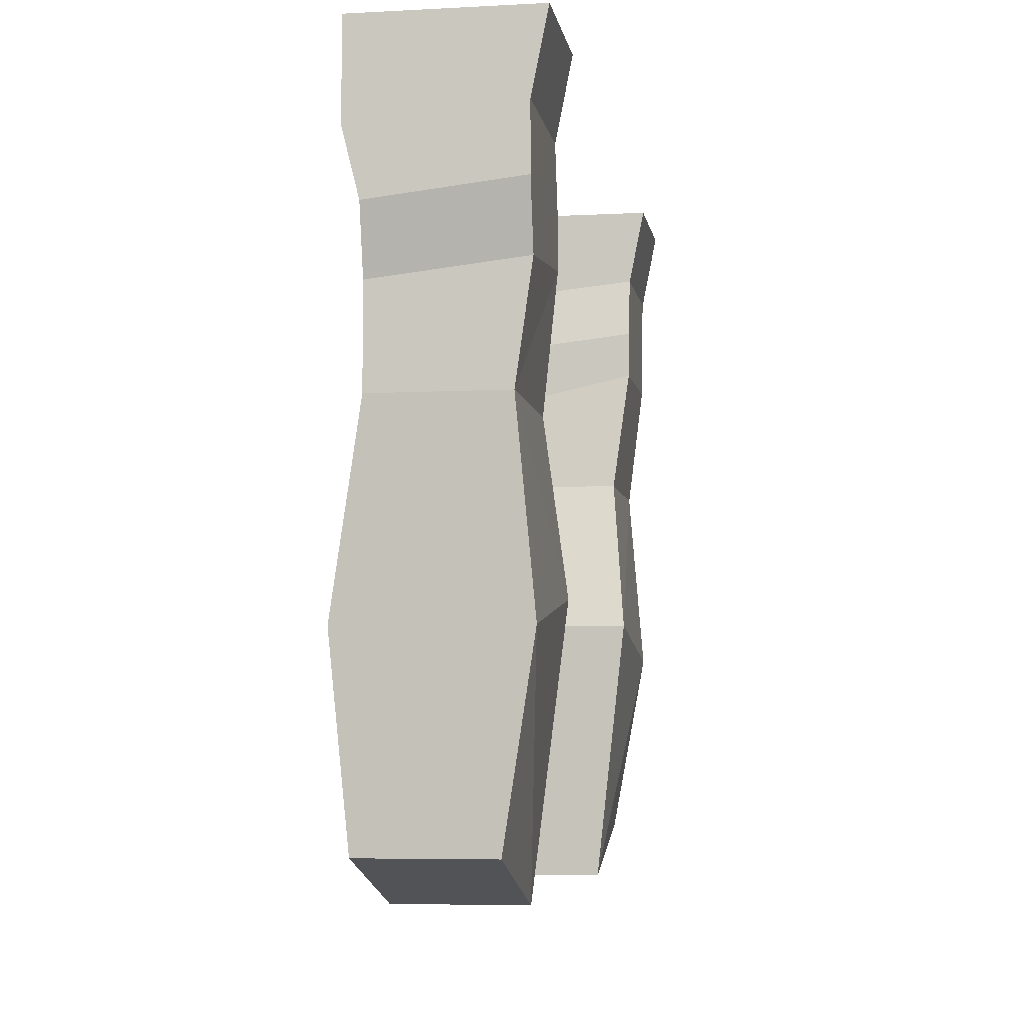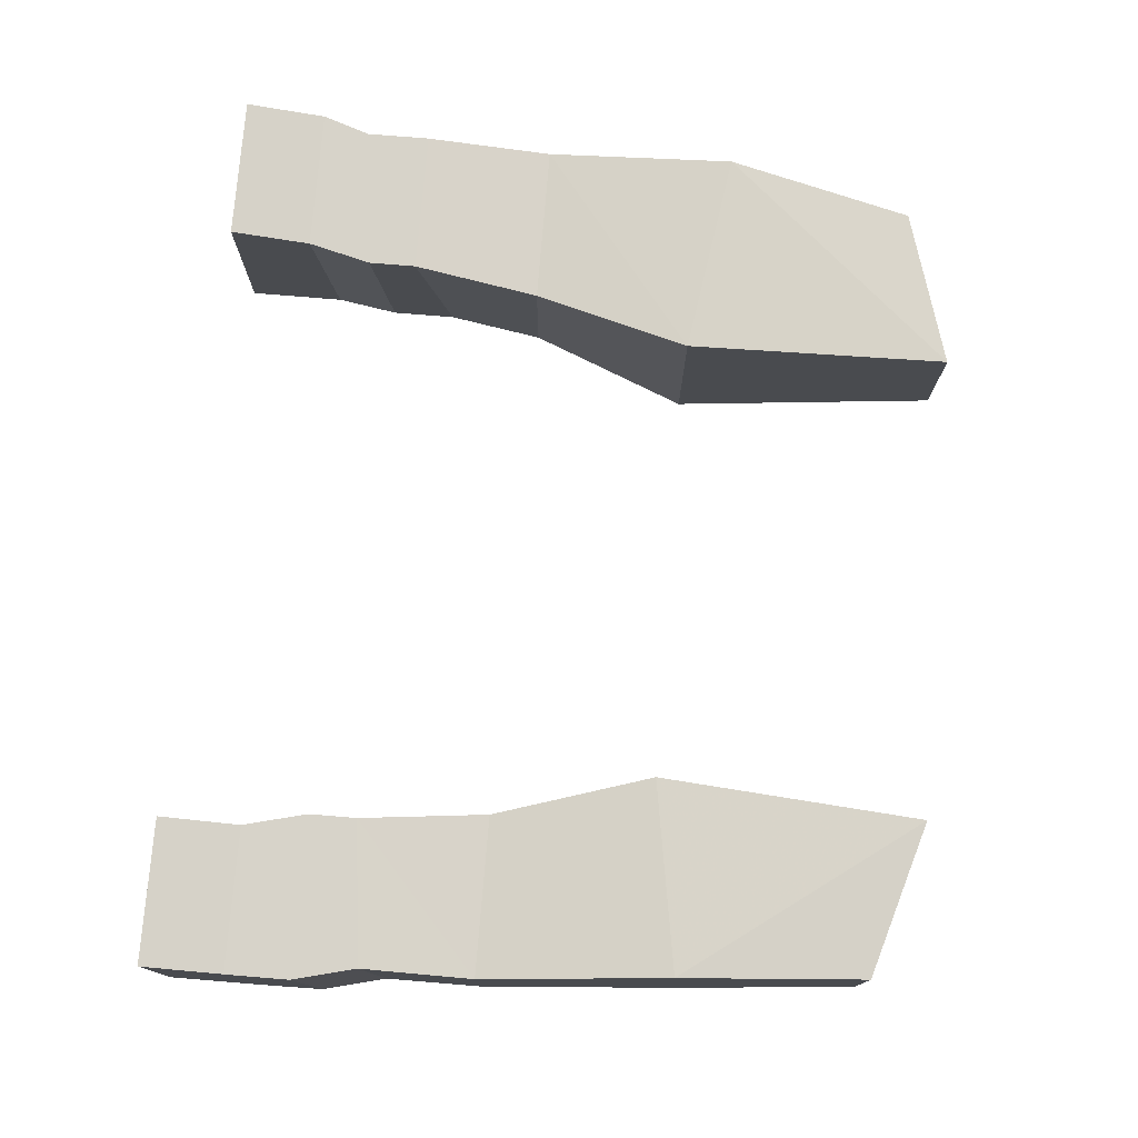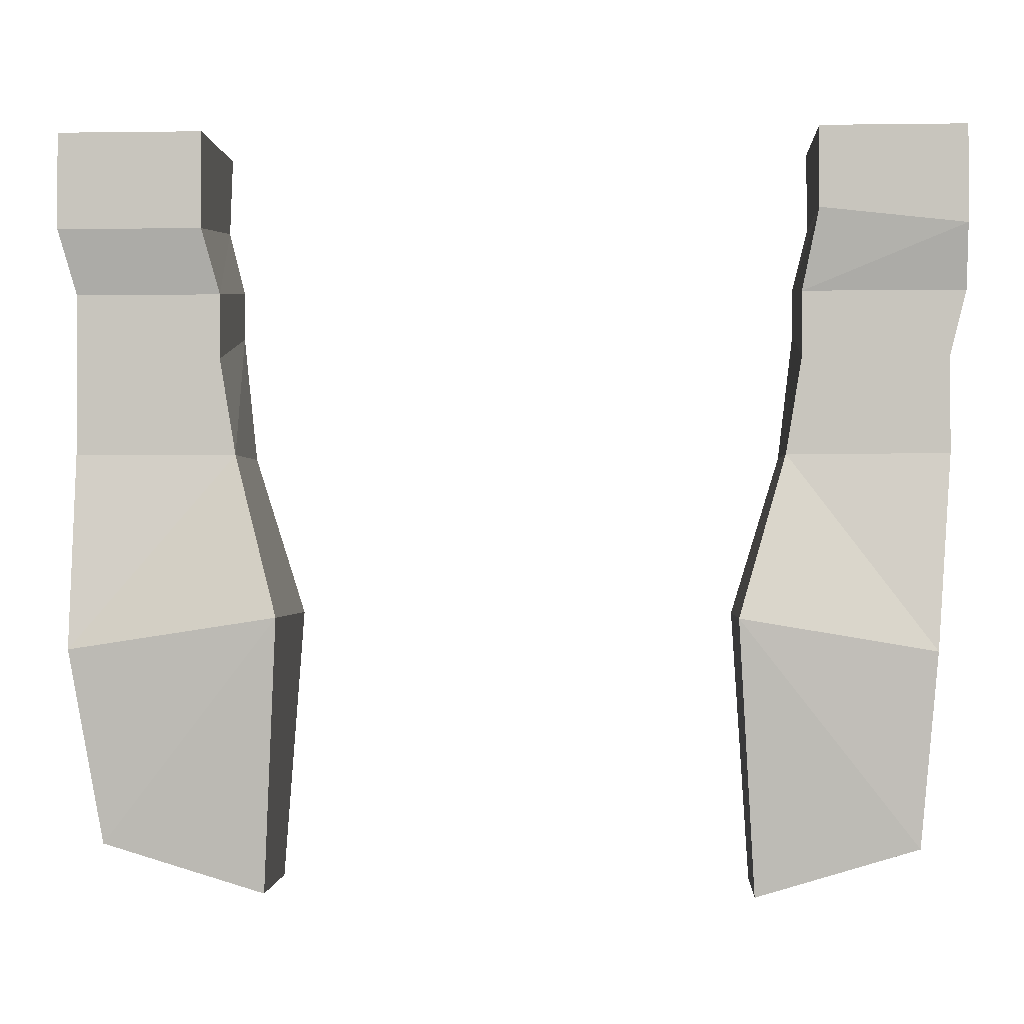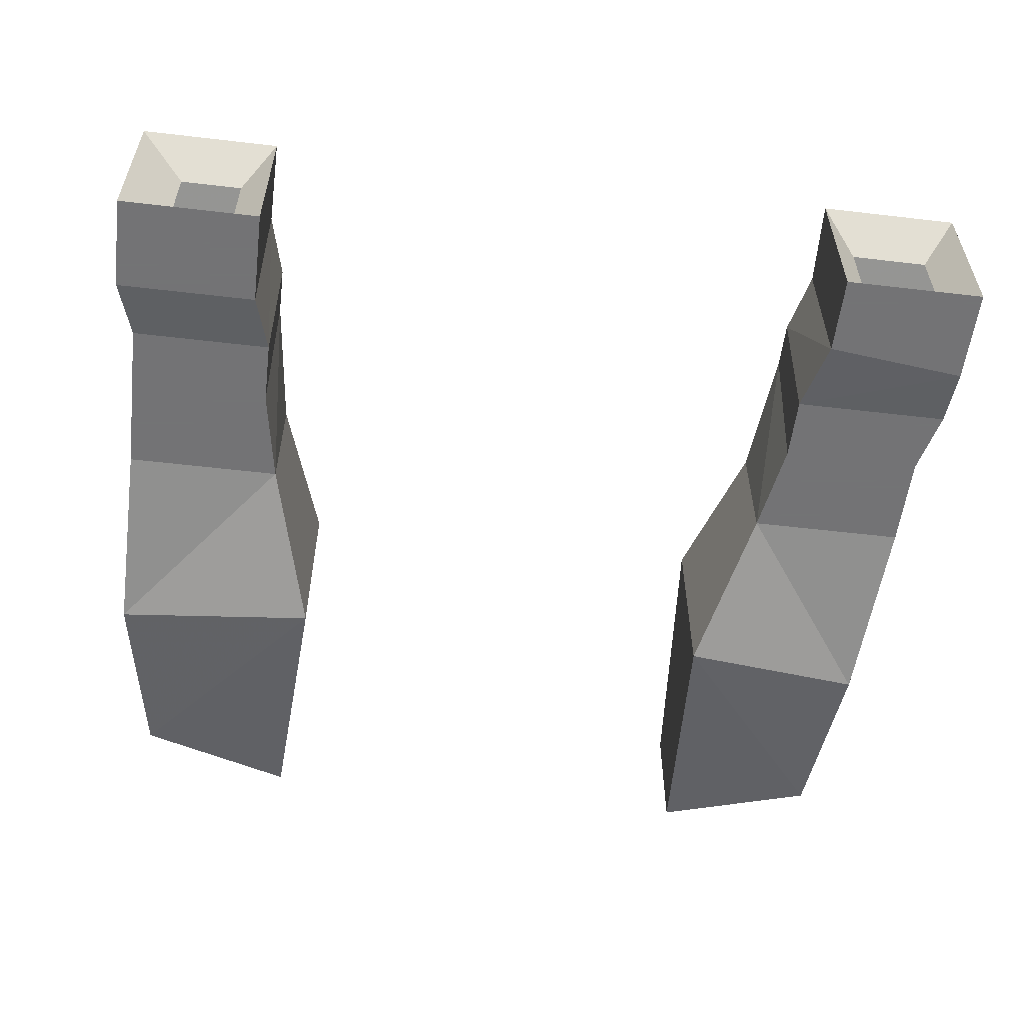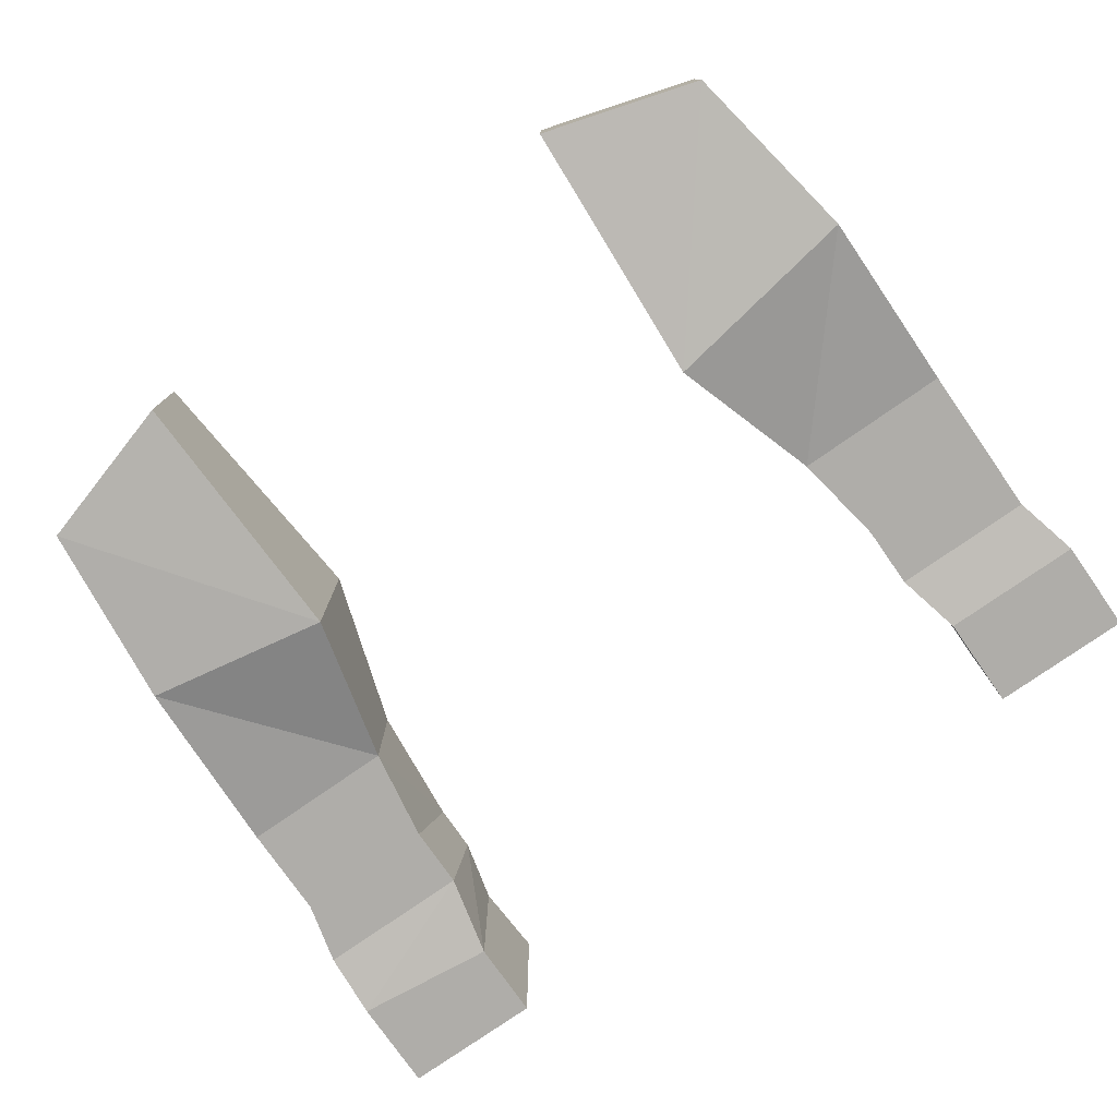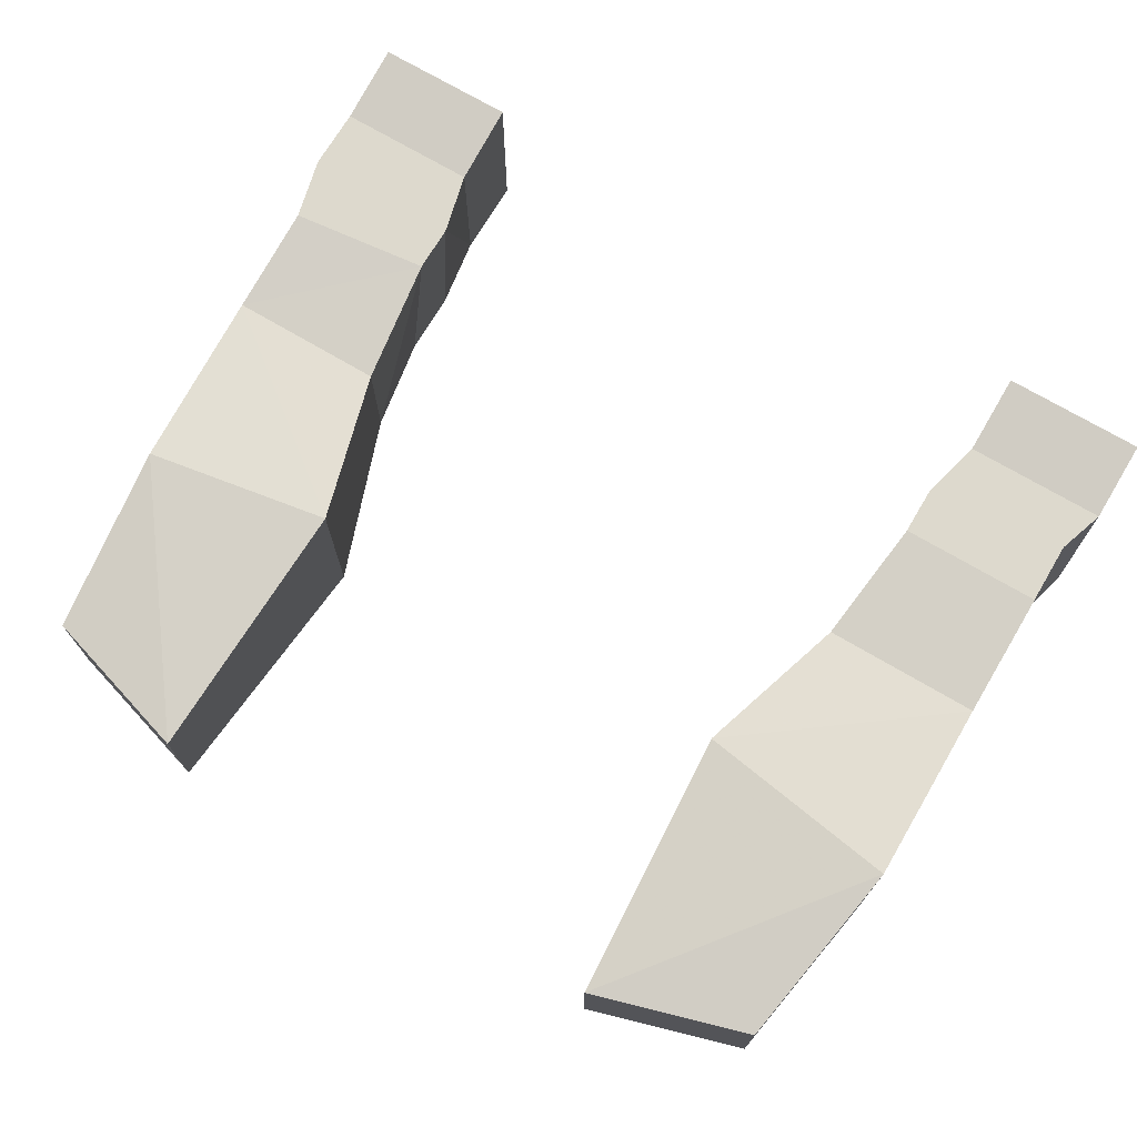
<metadata>
{"format":"obj","ext":"obj","renderer":"f3d","projection":"perspective","resolution":1024,"background":"white","views":[{"elev":-5.9,"azim":-80.8,"up":"+Y"},{"elev":76.2,"azim":-85.3,"up":"+Z"},{"elev":-0.9,"azim":-176.8,"up":"+Y"},{"elev":-56.0,"azim":173.0,"up":"+Z"},{"elev":-77.2,"azim":34.9,"up":"+Z"},{"elev":72.0,"azim":30.6,"up":"+Z"}]}
</metadata>
<code>
v 0.1641 -0.8594 0
v 0.1953 -0.8594 0
v 0.2188 -0.8438 -0.03125
v 0.1484 -0.8438 -0.03125
v 0.1641 -0.8594 0.03125
v 0.1484 -0.8438 0.05469
v 0.1953 -0.8594 0.03125
v 0.2188 -0.8438 0.05469
v 0.2188 -0.8828 0.04688
v 0.2188 -0.8906 -0.03125
v 0.1484 -0.8906 -0.03125
v 0.1484 -0.8828 0.04688
v 0.1406 -0.9141 0.04688
v 0.2109 -0.9062 0.04688
v 0.2109 -0.9219 -0.02344
v 0.1406 -0.9219 -0.02344
v 0.1406 -0.9531 -0.02344
v 0.1406 -0.9375 0.04688
v 0.2109 -0.9375 0.04688
v 0.2109 -0.9531 -0.02344
v 0.1328 -1 -0.02344
v 0.1328 -1 0.03906
v 0.2109 -1 0.03906
v 0.2109 -1 -0.02344
v 0.2109 -1.094 -0.03906
v 0.1094 -1.078 -0.04688
v 0.1094 -1.078 0.04688
v 0.2109 -1.094 0.04688
v -0.1484 -0.8438 -0.03125
v -0.2188 -0.8438 -0.03125
v -0.2031 -0.8594 0
v -0.1641 -0.8594 0
v -0.1484 -0.8438 0.05469
v -0.1484 -0.8828 0.04688
v -0.1484 -0.8828 -0.03125
v -0.2188 -0.8906 -0.03125
v -0.2188 -0.8438 0.05469
v -0.2031 -0.8594 0.03125
v -0.1641 -0.8594 0.03125
v -0.2188 -0.8828 0.04688
v -0.2188 -0.9141 0.04688
v -0.1406 -0.9141 0.04688
v -0.1406 -0.9219 -0.02344
v -0.2188 -0.9219 -0.02344
v 0.1953 -1.188 0.03125
v 0.1172 -1.211 0.03125
v 0.1172 -1.211 -0.03125
v 0.1953 -1.188 -0.03125
v -0.1172 -1.211 -0.03125
v -0.1172 -1.211 0.03125
v -0.1953 -1.188 0.03125
v -0.1953 -1.188 -0.03125
v -0.1094 -1.078 -0.04688
v -0.1094 -1.078 0.04688
v -0.2031 -1.094 0.04688
v -0.2031 -1.094 -0.03906
v -0.1328 -1 -0.02344
v -0.1328 -1 0.03906
v -0.2109 -1 0.03906
v -0.2109 -1 -0.02344
v -0.2109 -0.9531 -0.02344
v -0.1406 -0.9531 -0.02344
v -0.1406 -0.9375 0.04688
v -0.2109 -0.9453 0.04688
f 1 2 3
f 1 3 4
f 1 4 5
f 5 4 6
f 5 6 7
f 7 6 8
f 7 8 2
f 2 8 3
f 29 30 31
f 29 31 32
f 29 32 33
f 30 37 38
f 30 38 31
f 39 38 37
f 39 37 33
f 39 33 32
f 3 8 9
f 3 9 10
f 3 10 4
f 4 10 11
f 4 11 6
f 6 11 12
f 6 12 8
f 8 12 9
f 29 33 34
f 29 34 35
f 29 35 30
f 30 35 36
f 30 36 37
f 37 40 33
f 33 40 34
f 36 40 37
f 9 12 13
f 9 13 14
f 9 14 10
f 10 14 15
f 10 15 11
f 11 15 16
f 11 16 12
f 12 16 13
f 34 40 41
f 34 41 42
f 34 42 35
f 35 42 43
f 35 43 36
f 36 43 44
f 36 44 40
f 44 41 40
f 13 16 17
f 13 17 18
f 13 18 14
f 14 18 19
f 14 19 15
f 15 19 20
f 15 20 16
f 16 20 17
f 64 42 41
f 64 41 61
f 61 41 44
f 61 44 62
f 62 44 43
f 62 43 63
f 63 43 42
f 63 42 64
f 17 20 21
f 17 21 18
f 18 21 22
f 18 22 23
f 18 23 19
f 19 23 20
f 20 23 24
f 20 24 21
f 57 60 61
f 57 61 62
f 57 62 63
f 57 63 58
f 58 63 59
f 59 63 64
f 59 64 61
f 59 61 60
f 21 24 25
f 21 25 26
f 21 26 27
f 21 27 22
f 22 27 23
f 23 27 28
f 23 28 25
f 23 25 24
f 45 46 47
f 45 47 48
f 45 48 28
f 45 28 46
f 46 28 27
f 46 27 26
f 46 26 47
f 47 26 48
f 48 26 25
f 48 25 28
f 49 50 51
f 49 51 52
f 49 52 53
f 49 53 50
f 50 53 54
f 50 54 55
f 50 55 51
f 51 55 52
f 52 55 56
f 52 56 53
f 53 56 57
f 53 57 54
f 54 57 58
f 54 58 59
f 54 59 55
f 55 59 56
f 56 59 60
f 56 60 57

</code>
